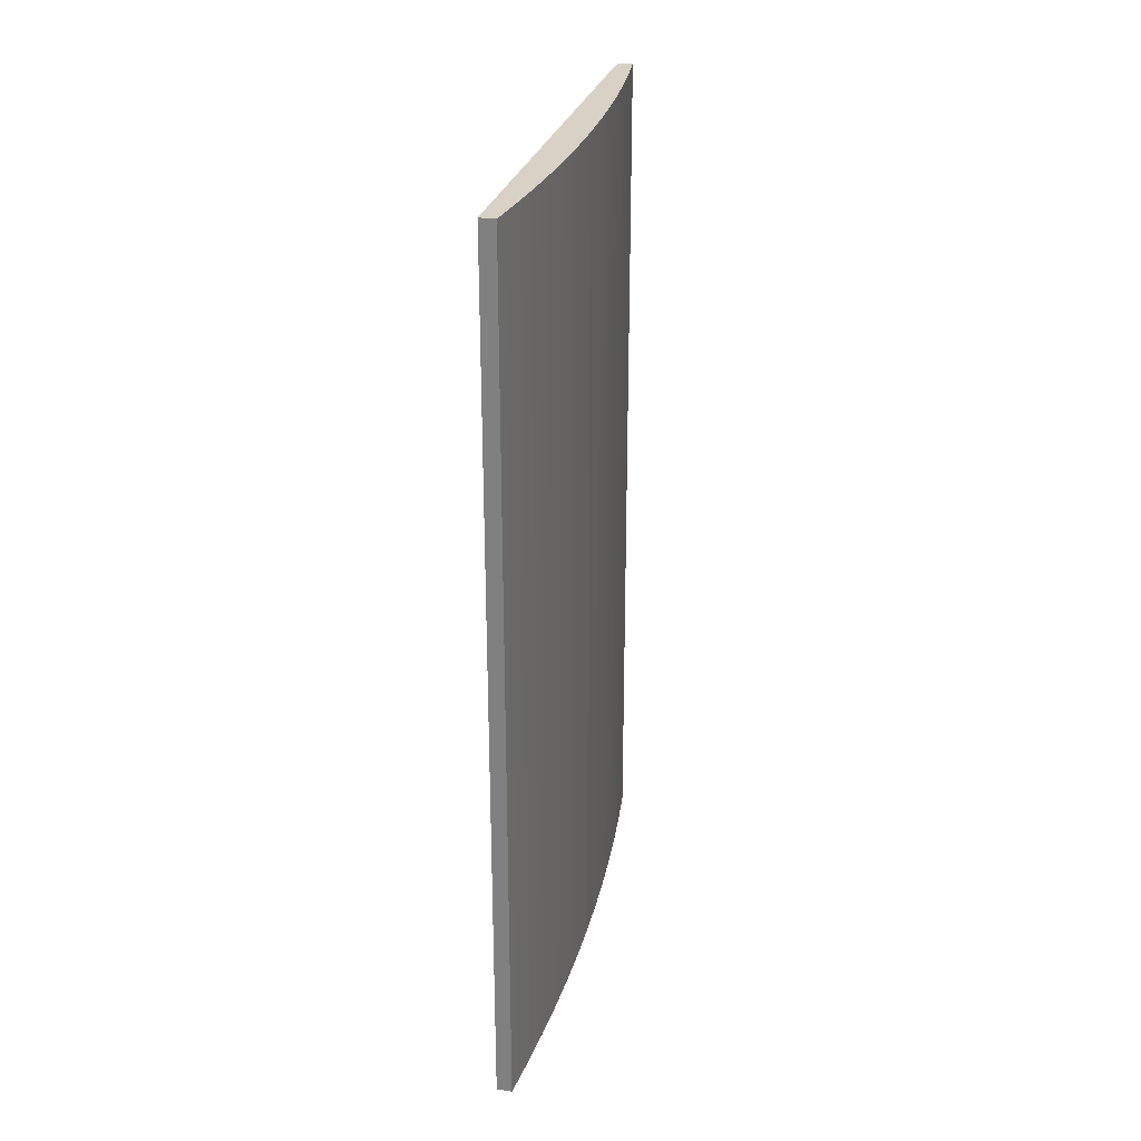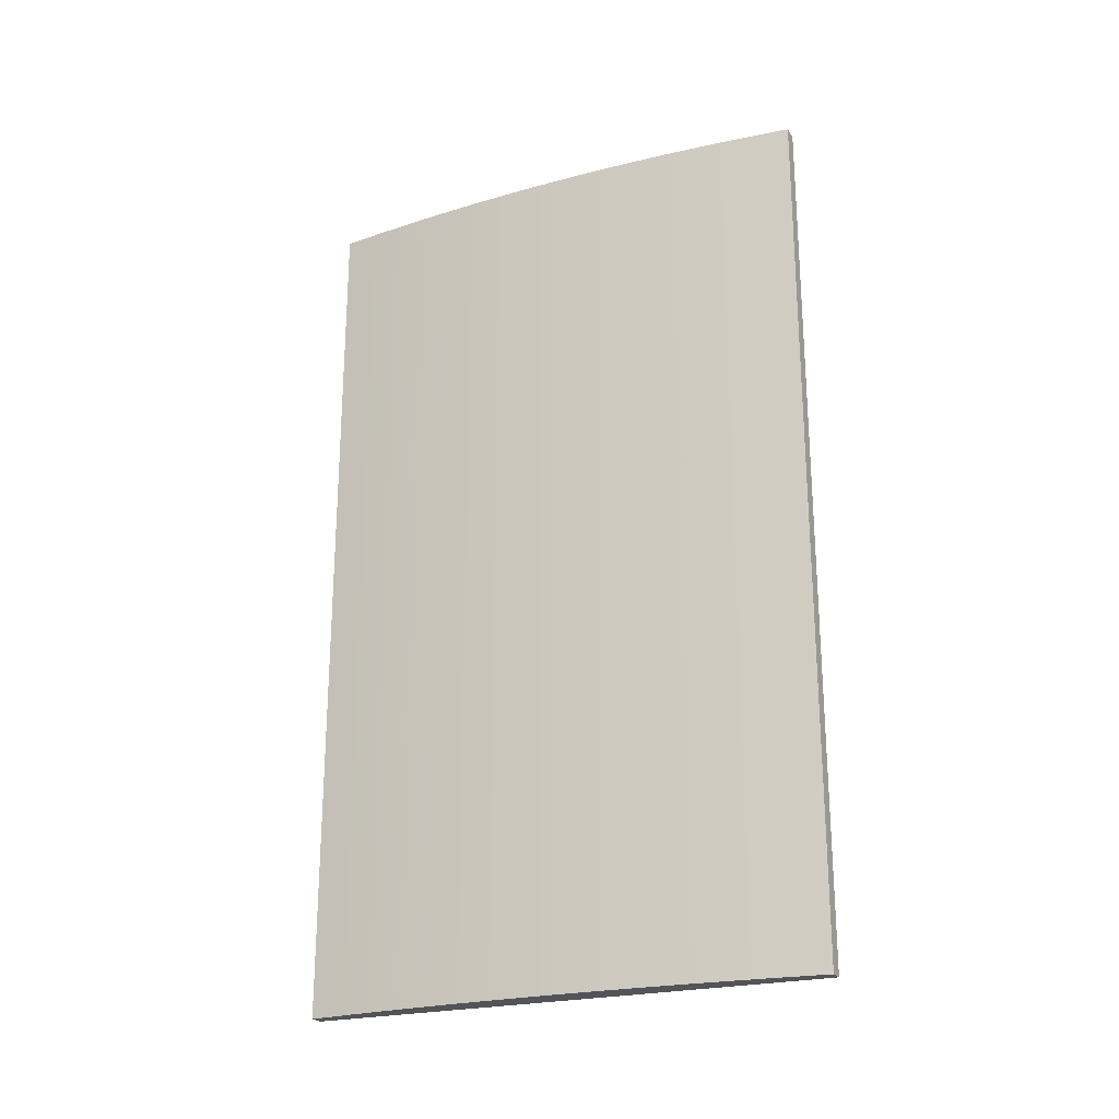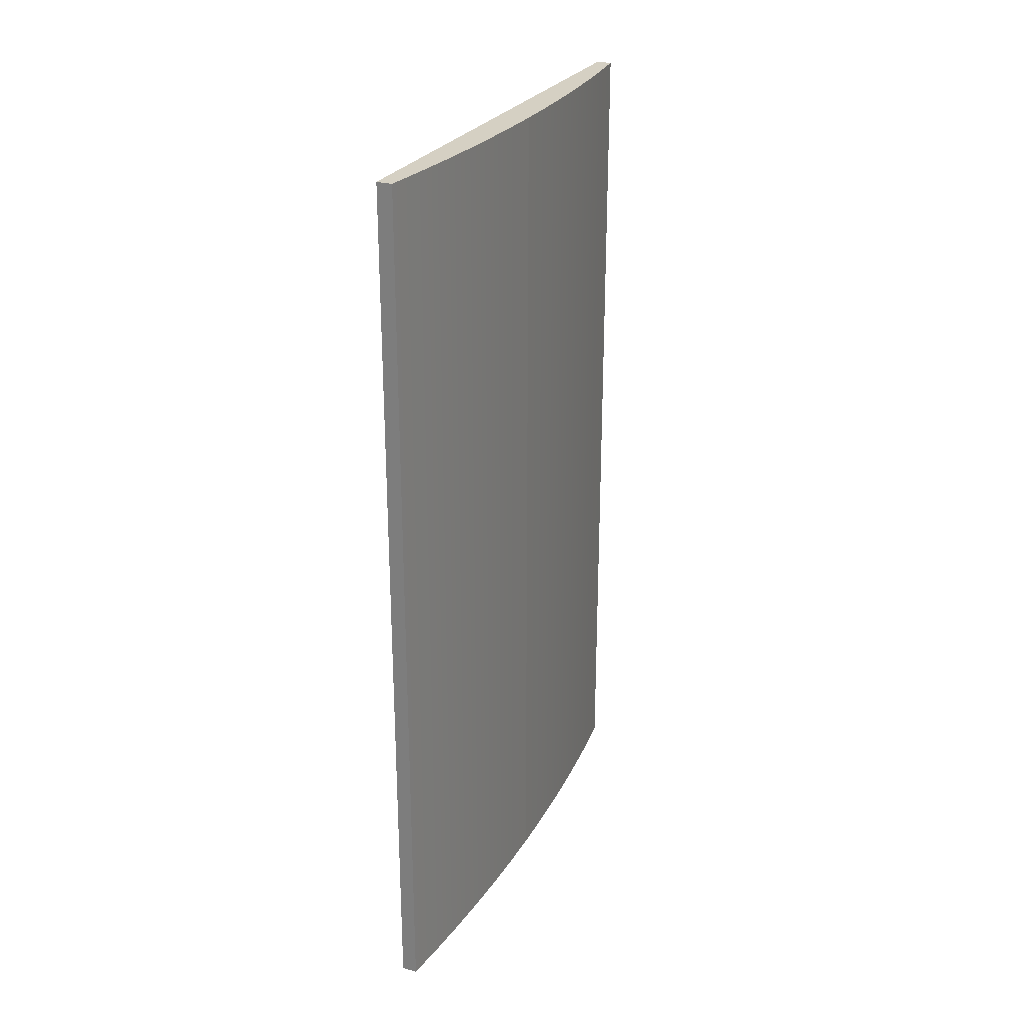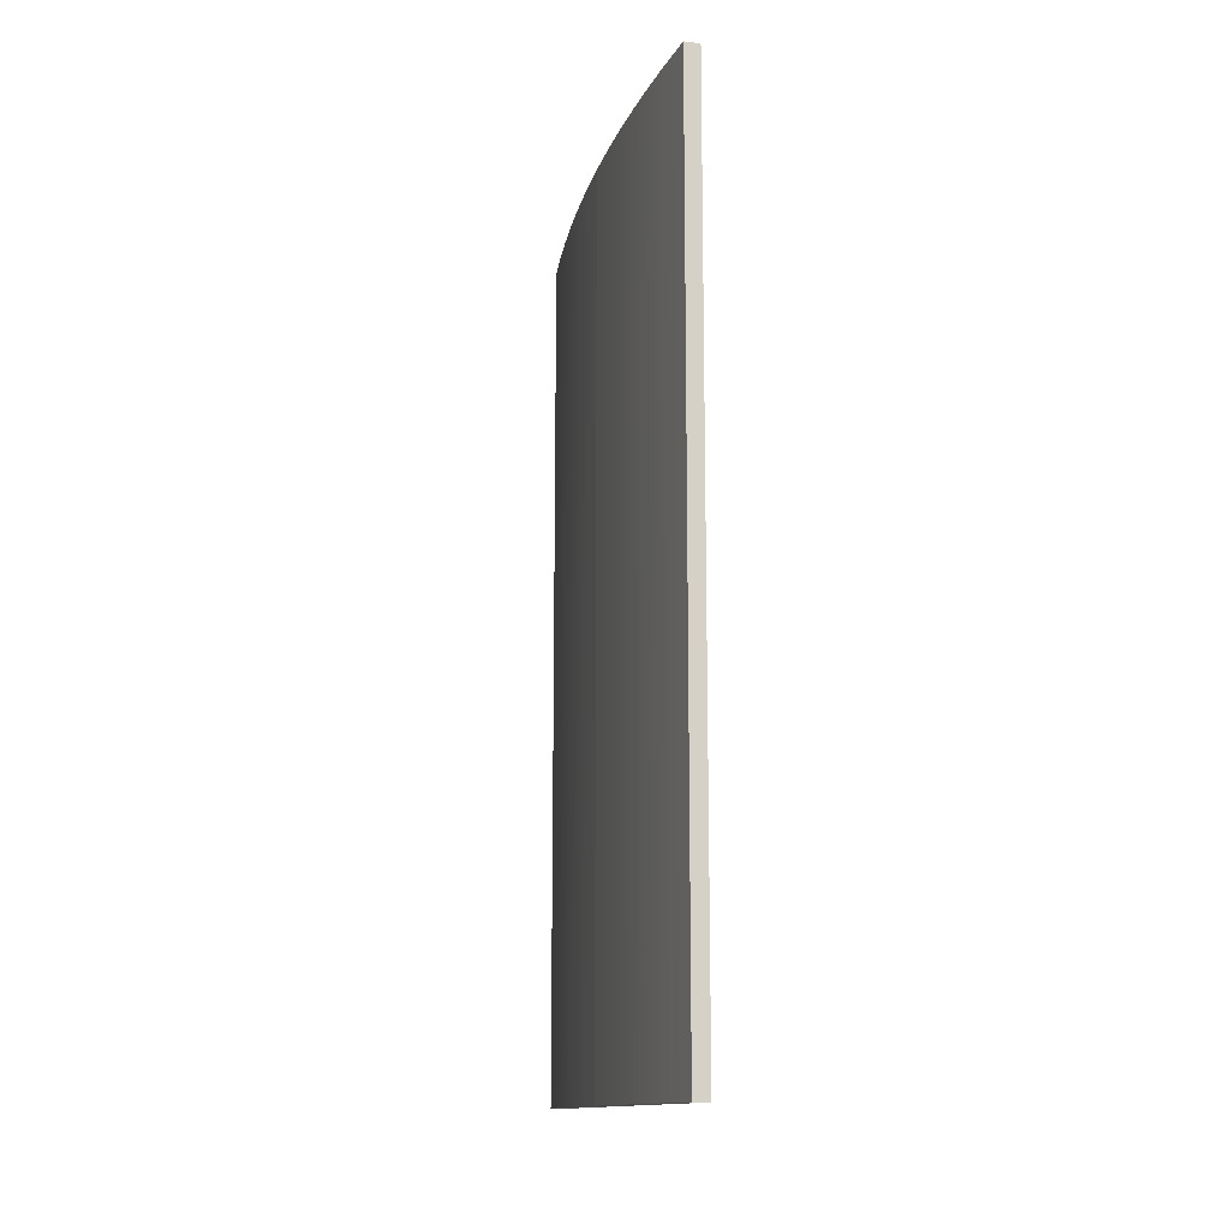
<metadata>
{"format":"obj","ext":"obj","renderer":"f3d","projection":"perspective","resolution":1024,"background":"white","views":[{"elev":27.3,"azim":-166.9,"up":"+Z"},{"elev":-23.0,"azim":-65.1,"up":"+Z"},{"elev":26.3,"azim":-156.0,"up":"+Z"},{"elev":-13.4,"azim":-13.3,"up":"+Z"}]}
</metadata>
<code>
v 0.01237 0.2572 -0.4284
v -0.002698 0.2572 0.4284
v 0.01237 0.2572 0.4284
v -0.00269 0.2572 -0.4284
v 0.01237 -0.2572 0.4284
v 0.01236 0.2353 0.3944
v -0.0027 -0.2572 -0.4284
v -0.00729 0.2145 -0.4284
v -0.002689 -0.2572 0.4284
v 0.01237 -0.2473 0.4191
v 0.01237 -0.1581 0.3944
v 0.01236 0.2353 -0.3935
v 0.01236 -0.2572 -0.4284
v -0.00729 -0.2145 -0.4284
v -0.00729 0.2145 0.4284
v 0.01237 -0.2558 0.08282
v 0.01237 -0.1648 0.4191
v 0.003779 -0.1581 0.3944
v 0.01236 -0.1581 -0.3935
v 0.003779 0.2353 -0.3935
v 0.01237 -0.247 -0.408
v -0.00729 -0.2145 0.4284
v -0.01104 0.1717 -0.4284
v -0.01104 -0.1717 -0.4284
v 0.01237 -0.2558 -0.05224
v 0.01237 -0.2494 0.08282
v 0.01237 -0.1644 -0.04142
v 0.003779 0.2353 0.3944
v 0.01237 -0.1644 -0.408
v -0.01104 -0.1717 0.4284
v -0.01104 0.1717 0.4284
v 0.01237 -0.2494 -0.05224
v 0.01237 -0.2473 0.06106
v 0.01237 -0.1648 0.06106
v 0.003779 -0.1581 -0.3935
v -0.01396 0.1288 -0.4284
v -0.01396 -0.1288 -0.4284
v -0.01396 -0.1288 0.4284
v 0.01237 -0.2368 0.05006
v 0.01236 -0.1678 0.01941
v 0.01237 -0.247 -0.04142
v -0.01396 0.1288 0.4284
v 0.01237 -0.225 0.05006
v 0.01236 -0.1678 -0.004216
v 0.01237 -0.1732 0.0194
v 0.01236 -0.2358 -0.03544
v -0.01605 0.08591 -0.4284
v -0.01605 -0.08591 -0.4284
v -0.01605 -0.08591 0.4284
v -0.01604 0.08591 0.4284
v 0.01236 -0.2368 0.02645
v 0.01343 -0.2368 0.05007
v 0.01236 -0.212 0.02538
v 0.01236 -0.1732 -0.004219
v 0.01343 -0.1678 -0.004223
v 0.01237 -0.182 0.01069
v 0.01343 -0.1732 0.01941
v 0.01236 -0.224 -0.03544
v 0.01343 -0.225 0.05007
v 0.01236 -0.2158 0.02204
v 0.01235 -0.2075 0.02763
v 0.01343 -0.1678 0.01941
v 0.01235 -0.183 0.01564
v 0.01237 -0.2358 -0.01183
v 0.01237 -0.224 -0.01183
v 0.01343 -0.2239 -0.03545
v -0.0173 0.04296 -0.4284
v -0.0173 -0.04296 -0.4284
v -0.0173 -0.04296 0.4284
v 0.01343 -0.2368 0.02644
v 0.01343 -0.225 0.02644
v 0.01235 -0.2186 0.01783
v 0.01772 -0.2158 0.02204
v 0.01772 -0.212 0.02538
v 0.01235 -0.2026 0.02864
v 0.01235 -0.1823 0.005657
v 0.01343 -0.1732 -0.004223
v 0.01235 -0.1852 0.02016
v 0.0177 -0.182 0.01069
v 0.01237 -0.225 0.02645
v 0.01343 -0.2358 -0.01181
v 0.01236 -0.2139 -0.005231
v 0.01343 -0.2358 -0.03545
v -0.0173 0.04296 0.4284
v 0.01236 -0.2202 0.01305
v 0.01772 -0.2075 0.02763
v 0.01235 -0.1975 0.02833
v 0.01235 -0.1839 0.000872
v 0.01771 -0.1823 0.005657
v 0.01235 -0.1886 0.02394
v 0.01772 -0.183 0.01564
v 0.01235 -0.2097 -0.008019
v 0.01235 -0.2173 -0.001451
v 0.01343 -0.2239 -0.01181
v -0.01773 1e-06 -0.4284
v -0.01773 1e-06 0.4284
v 0.01772 -0.2186 0.01783
v 0.01773 -0.2139 -0.005223
v 0.01772 -0.2097 -0.008014
v 0.01772 -0.2026 0.02863
v 0.01235 -0.1928 0.02672
v 0.01236 -0.1867 -0.003332
v 0.01772 -0.1839 0.000874
v 0.01772 -0.1852 0.02015
v 0.01235 -0.2049 -0.009622
v 0.01772 -0.2173 -0.001448
v 0.01235 -0.2195 0.003066
v 0.01235 -0.2205 0.008011
v 0.01771 -0.2202 0.01305
v 0.01772 -0.2049 -0.009617
v 0.01772 -0.1976 0.02832
v 0.01235 -0.1904 -0.006678
v 0.01772 -0.1867 -0.003335
v 0.01772 -0.1928 0.02672
v 0.01773 -0.1886 0.02393
v 0.01235 -0.1999 -0.009932
v 0.01772 -0.2195 0.003067
v 0.01772 -0.1999 -0.009927
v 0.01235 -0.195 -0.008928
v 0.0177 -0.2205 0.008011
v 0.01772 -0.195 -0.008923
v 0.01772 -0.1904 -0.006674
v 0.01229 0.2572 0.4284
v -0.002657 0.2572 0.4283
v 0.01229 0.2572 -0.4283
v -0.002665 0.2572 -0.4283
v 0.01229 -0.2572 0.4283
v 0.0123 0.2353 0.3944
v -0.002655 -0.2572 -0.4283
v -0.007229 0.2145 -0.4283
v -0.002666 -0.2572 0.4283
v 0.01229 -0.2473 0.4191
v 0.01229 -0.1581 0.3944
v 0.0123 0.2353 -0.3935
v 0.0123 -0.2572 -0.4283
v -0.007229 -0.2145 -0.4283
v -0.007229 0.2145 0.4283
v 0.01229 -0.2558 0.08282
v 0.01229 -0.1648 0.4191
v 0.00373 -0.1581 0.3944
v 0.0123 -0.1581 -0.3935
v 0.00373 0.2354 -0.3935
v 0.01229 -0.247 -0.408
v -0.007229 -0.2145 0.4283
v -0.01098 0.1717 -0.4283
v -0.01098 -0.1717 -0.4283
v 0.01229 -0.2558 -0.05224
v 0.01229 -0.2494 0.08282
v 0.01229 -0.1648 0.06106
v 0.01229 -0.1644 -0.04142
v 0.00373 0.2354 0.3944
v 0.01229 -0.1644 -0.408
v -0.01098 -0.1717 0.4283
v -0.01098 0.1717 0.4283
v 0.01229 -0.2494 -0.05224
v 0.01229 -0.2473 0.06106
v 0.00373 -0.1581 -0.3935
v 0.01229 -0.247 -0.04142
v -0.0139 0.1288 -0.4283
v -0.0139 -0.1288 -0.4283
v -0.0139 -0.1288 0.4283
v 0.01229 -0.2368 0.05004
v 0.0123 -0.1678 0.01936
v -0.0139 0.1288 0.4283
v 0.01229 -0.225 0.05004
v 0.0123 -0.1678 -0.004181
v 0.01229 -0.1732 0.01937
v 0.0123 -0.2357 -0.0354
v -0.01599 0.08591 -0.4283
v -0.01599 -0.0859 -0.4283
v -0.01598 -0.0859 0.4283
v -0.01599 0.08591 0.4283
v 0.0123 -0.2368 0.02648
v 0.01338 -0.2368 0.05002
v 0.0123 -0.212 0.02533
v 0.0123 -0.1732 -0.004178
v 0.01338 -0.1678 -0.004174
v 0.01229 -0.182 0.01069
v 0.01338 -0.1731 0.01936
v 0.0123 -0.224 -0.0354
v 0.01338 -0.2251 0.05002
v 0.0123 -0.2158 0.022
v 0.01231 -0.2075 0.02756
v 0.01338 -0.1678 0.01936
v 0.01231 -0.183 0.01562
v 0.01229 -0.2357 -0.01185
v 0.01229 -0.224 -0.01185
v 0.01338 -0.224 -0.0354
v -0.01723 0.04296 -0.4283
v -0.01724 -0.04296 -0.4283
v -0.01724 -0.04296 0.4283
v 0.01338 -0.2368 0.02649
v 0.01338 -0.2251 0.02649
v 0.01231 -0.2186 0.0178
v 0.01766 -0.2158 0.02199
v 0.01766 -0.212 0.02533
v 0.01231 -0.2026 0.02857
v 0.01231 -0.1823 0.00567
v 0.01338 -0.1731 -0.004174
v 0.01231 -0.1853 0.02012
v 0.01768 -0.182 0.01069
v 0.01229 -0.225 0.02648
v 0.01338 -0.2357 -0.01186
v 0.0123 -0.2139 -0.00518
v 0.01338 -0.2357 -0.0354
v -0.01723 0.04296 0.4283
v 0.0123 -0.2202 0.01304
v 0.01766 -0.2075 0.02757
v 0.01231 -0.1976 0.02826
v 0.01231 -0.1839 0.000903
v 0.01767 -0.1823 0.00567
v 0.01231 -0.1886 0.02388
v 0.01766 -0.183 0.01562
v 0.01231 -0.2097 -0.007955
v 0.01231 -0.2172 -0.001412
v 0.01338 -0.224 -0.01186
v -0.01764 1e-06 -0.4283
v -0.01764 1e-06 0.4283
v 0.01766 -0.2186 0.0178
v 0.01766 -0.2139 -0.005187
v 0.01766 -0.2097 -0.00796
v 0.01766 -0.2026 0.02857
v 0.01231 -0.1928 0.02666
v 0.0123 -0.1867 -0.003292
v 0.01766 -0.1839 0.0009
v 0.01766 -0.1853 0.02012
v 0.01231 -0.2049 -0.009552
v 0.01766 -0.2172 -0.001415
v 0.01231 -0.2195 0.003089
v 0.01231 -0.2205 0.008016
v 0.01767 -0.2202 0.01303
v 0.01766 -0.2049 -0.009558
v 0.01766 -0.1976 0.02826
v 0.01231 -0.1905 -0.006619
v 0.01766 -0.1867 -0.00329
v 0.01766 -0.1928 0.02667
v 0.01766 -0.1886 0.02389
v 0.01231 -0.1999 -0.009861
v 0.01766 -0.2195 0.003087
v 0.01766 -0.1999 -0.009867
v 0.01231 -0.195 -0.008861
v 0.01768 -0.2205 0.008016
v 0.01766 -0.195 -0.008866
v 0.01766 -0.1905 -0.006623
g mesh1-geometry-0
f 1 2 3
f 2 1 4
f 2 5 3
f 3 6 1
f 1 7 4
f 8 2 4
f 5 2 9
f 5 10 3
f 3 11 6
f 12 1 6
f 7 1 13
f 4 7 14
f 2 8 15
f 4 14 8
f 9 2 15
f 10 5 16
f 3 10 17
f 3 17 11
f 18 6 11
f 19 1 12
f 6 20 12
f 21 13 1
f 7 22 14
f 23 15 8
f 8 14 24
f 9 15 22
f 13 25 5
f 16 5 25
f 10 16 26
f 11 17 27
f 6 18 28
f 19 18 11
f 29 1 19
f 20 19 12
f 20 6 28
f 25 13 21
f 21 1 29
f 22 7 9
f 30 14 22
f 15 23 31
f 8 24 23
f 14 30 24
f 22 15 31
f 32 16 25
f 16 32 26
f 10 26 33
f 34 27 17
f 11 27 19
f 18 19 35
f 29 19 27
f 19 20 35
f 25 21 32
f 22 31 30
f 36 31 23
f 23 24 37
f 38 24 30
f 32 21 26
f 26 21 33
f 33 39 34
f 40 27 34
f 41 33 21
f 30 31 42
f 31 36 42
f 23 37 36
f 24 38 37
f 30 42 38
f 39 33 41
f 34 39 43
f 44 27 40
f 34 45 40
f 46 41 27
f 47 42 36
f 36 37 48
f 49 37 38
f 38 42 50
f 39 41 51
f 52 43 39
f 34 43 53
f 54 27 44
f 40 55 44
f 34 56 45
f 57 40 45
f 41 46 51
f 46 27 58
f 42 47 50
f 36 48 47
f 37 49 48
f 38 50 49
f 51 52 39
f 43 52 59
f 53 43 60
f 34 53 61
f 56 27 54
f 55 54 44
f 55 40 62
f 34 63 56
f 45 56 54
f 40 57 62
f 54 57 45
f 64 51 46
f 58 27 65
f 66 46 58
f 67 50 47
f 47 48 68
f 69 48 49
f 49 50 69
f 52 51 70
f 52 71 59
f 71 43 59
f 60 43 72
f 73 53 60
f 74 61 53
f 34 61 75
f 76 27 56
f 54 55 77
f 57 55 62
f 34 78 63
f 63 79 56
f 57 54 77
f 51 64 80
f 46 81 64
f 65 27 82
f 65 66 58
f 46 66 83
f 50 67 84
f 47 68 67
f 48 69 68
f 69 50 84
f 51 71 70
f 71 52 70
f 43 71 80
f 72 43 85
f 72 73 60
f 53 73 74
f 61 74 86
f 86 75 61
f 34 75 87
f 88 27 76
f 56 89 76
f 55 57 77
f 34 90 78
f 78 91 63
f 79 63 91
f 89 56 79
f 80 64 65
f 71 51 80
f 81 46 83
f 81 65 64
f 82 27 92
f 65 82 93
f 66 65 94
f 66 81 83
f 95 84 67
f 67 68 95
f 96 68 69
f 69 84 96
f 80 65 43
f 85 43 65
f 85 97 72
f 73 72 97
f 73 98 74
f 74 99 86
f 75 86 100
f 100 87 75
f 34 87 101
f 102 27 88
f 76 103 88
f 103 76 89
f 34 101 90
f 90 104 78
f 91 78 104
f 91 89 79
f 65 81 94
f 92 27 105
f 99 82 92
f 82 106 93
f 65 93 107
f 81 66 94
f 84 95 96
f 68 96 95
f 85 65 108
f 97 85 109
f 97 106 73
f 73 106 98
f 74 98 99
f 86 99 110
f 86 110 100
f 87 100 111
f 111 101 87
f 112 27 102
f 88 113 102
f 113 88 103
f 91 103 89
f 114 90 101
f 104 90 115
f 104 103 91
f 105 27 116
f 110 92 105
f 82 99 98
f 92 110 99
f 106 82 98
f 117 93 106
f 93 117 107
f 65 107 108
f 108 109 85
f 109 117 97
f 97 117 106
f 100 110 118
f 100 118 111
f 101 111 114
f 119 27 112
f 113 112 102
f 104 113 103
f 90 114 115
f 115 113 104
f 116 27 119
f 118 105 116
f 105 118 110
f 120 107 117
f 107 120 108
f 109 108 120
f 117 109 120
f 111 118 121
f 111 121 114
f 122 119 112
f 112 113 122
f 114 122 115
f 115 122 113
f 121 116 119
f 116 121 118
f 114 121 122
f 119 122 121
g mesh1-geometry-1
f 123 124 125
f 126 125 124
f 123 127 124
f 125 128 123
f 126 129 125
f 126 124 130
f 131 124 127
f 123 132 127
f 128 133 123
f 128 125 134
f 135 125 129
f 136 129 126
f 137 130 124
f 130 136 126
f 137 124 131
f 9 13 5
f 127 135 131
f 138 127 132
f 139 132 123
f 133 139 123
f 133 128 140
f 134 125 141
f 134 142 128
f 125 135 143
f 13 9 7
f 129 131 135
f 136 144 129
f 130 137 145
f 146 136 130
f 144 137 131
f 127 147 135
f 147 127 138
f 148 138 132
f 139 149 132
f 150 139 133
f 151 140 128
f 133 140 141
f 141 125 152
f 134 141 142
f 151 128 142
f 143 135 147
f 152 125 143
f 131 129 144
f 144 136 153
f 154 145 137
f 145 146 130
f 146 153 136
f 154 137 144
f 147 138 155
f 148 155 138
f 156 148 132
f 156 132 149
f 139 150 149
f 141 150 133
f 151 142 140
f 157 141 140
f 150 141 152
f 157 142 141
f 155 143 147
f 143 158 152
f 153 154 144
f 145 154 159
f 160 146 145
f 153 146 161
f 148 143 155
f 156 143 148
f 149 162 156
f 149 150 163
f 157 140 142
f 150 152 158
f 143 156 158
f 164 154 153
f 164 159 154
f 159 160 145
f 160 161 146
f 161 164 153
f 158 156 162
f 165 162 149
f 163 150 166
f 163 167 149
f 150 158 168
f 159 164 169
f 170 160 159
f 161 160 171
f 172 164 161
f 173 158 162
f 162 165 174
f 175 165 149
f 166 150 176
f 166 177 163
f 167 178 149
f 167 163 179
f 173 168 158
f 180 150 168
f 172 169 164
f 169 170 159
f 170 171 160
f 171 172 161
f 162 174 173
f 181 174 165
f 182 165 175
f 183 175 149
f 176 150 178
f 166 176 177
f 184 163 177
f 178 185 149
f 176 178 167
f 184 179 163
f 167 179 176
f 168 173 186
f 187 150 180
f 180 168 188
f 169 172 189
f 190 170 169
f 171 170 191
f 191 172 171
f 192 173 174
f 181 193 174
f 181 165 193
f 194 165 182
f 182 175 195
f 175 183 196
f 197 183 149
f 178 150 198
f 199 177 176
f 184 177 179
f 185 200 149
f 178 201 185
f 199 176 179
f 202 186 173
f 186 203 168
f 204 150 187
f 180 188 187
f 205 188 168
f 206 189 172
f 189 190 169
f 190 191 170
f 206 172 191
f 192 193 173
f 192 174 193
f 202 193 165
f 207 165 194
f 182 195 194
f 196 195 175
f 208 196 183
f 183 197 208
f 209 197 149
f 198 150 210
f 198 211 178
f 199 179 177
f 200 212 149
f 185 213 200
f 213 185 201
f 201 178 211
f 187 186 202
f 202 173 193
f 205 168 203
f 186 187 203
f 214 150 204
f 215 204 187
f 216 187 188
f 205 203 188
f 189 206 217
f 217 190 189
f 191 190 218
f 218 206 191
f 165 187 202
f 187 165 207
f 194 219 207
f 219 194 195
f 196 220 195
f 208 221 196
f 222 208 197
f 197 209 222
f 223 209 149
f 210 150 224
f 210 225 198
f 211 198 225
f 212 223 149
f 200 226 212
f 226 200 213
f 201 211 213
f 216 203 187
f 227 150 214
f 214 204 221
f 215 228 204
f 229 215 187
f 216 188 203
f 218 217 206
f 217 218 190
f 230 187 207
f 231 207 219
f 195 228 219
f 220 228 195
f 221 220 196
f 232 221 208
f 222 232 208
f 233 222 209
f 209 223 233
f 224 150 234
f 224 235 210
f 225 210 235
f 211 225 213
f 223 212 236
f 237 212 226
f 213 225 226
f 238 150 227
f 227 214 232
f 220 221 204
f 221 232 214
f 220 204 228
f 228 215 239
f 229 239 215
f 230 229 187
f 207 231 230
f 219 239 231
f 228 239 219
f 240 232 222
f 233 240 222
f 236 233 223
f 234 150 241
f 224 234 235
f 225 235 226
f 237 236 212
f 226 235 237
f 241 150 238
f 238 227 240
f 232 240 227
f 239 229 242
f 230 242 229
f 242 230 231
f 242 231 239
f 243 240 233
f 236 243 233
f 234 241 244
f 244 235 234
f 237 244 236
f 235 244 237
f 241 238 243
f 240 243 238
f 244 243 236
f 243 244 241
g mesh1-geometry-2
f 10 34 17
f 34 10 33
f 29 41 21
f 41 29 27
g mesh1-geometry-3
f 18 20 28
f 20 18 35

</code>
